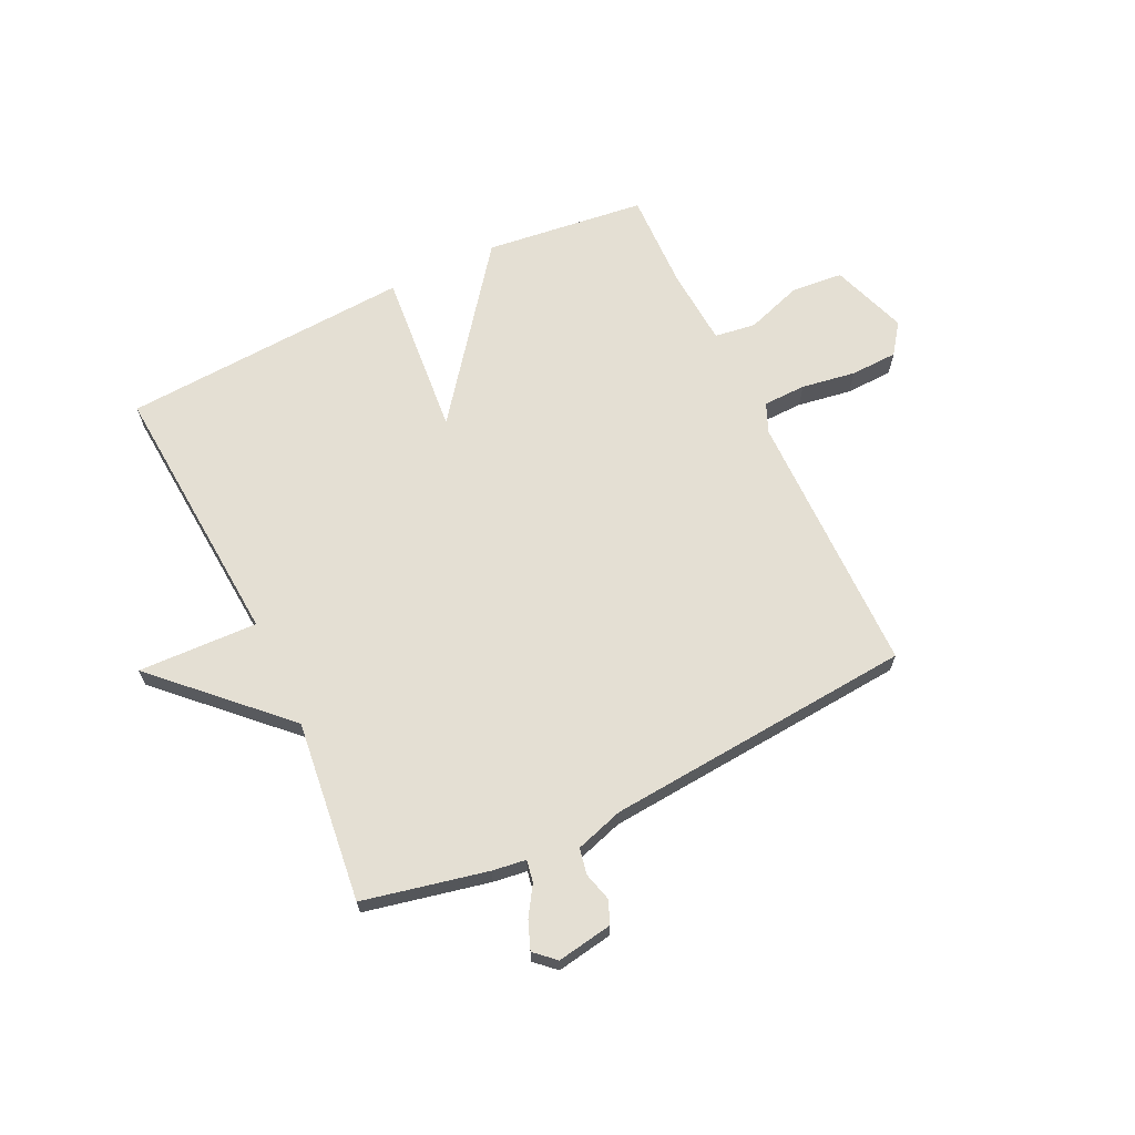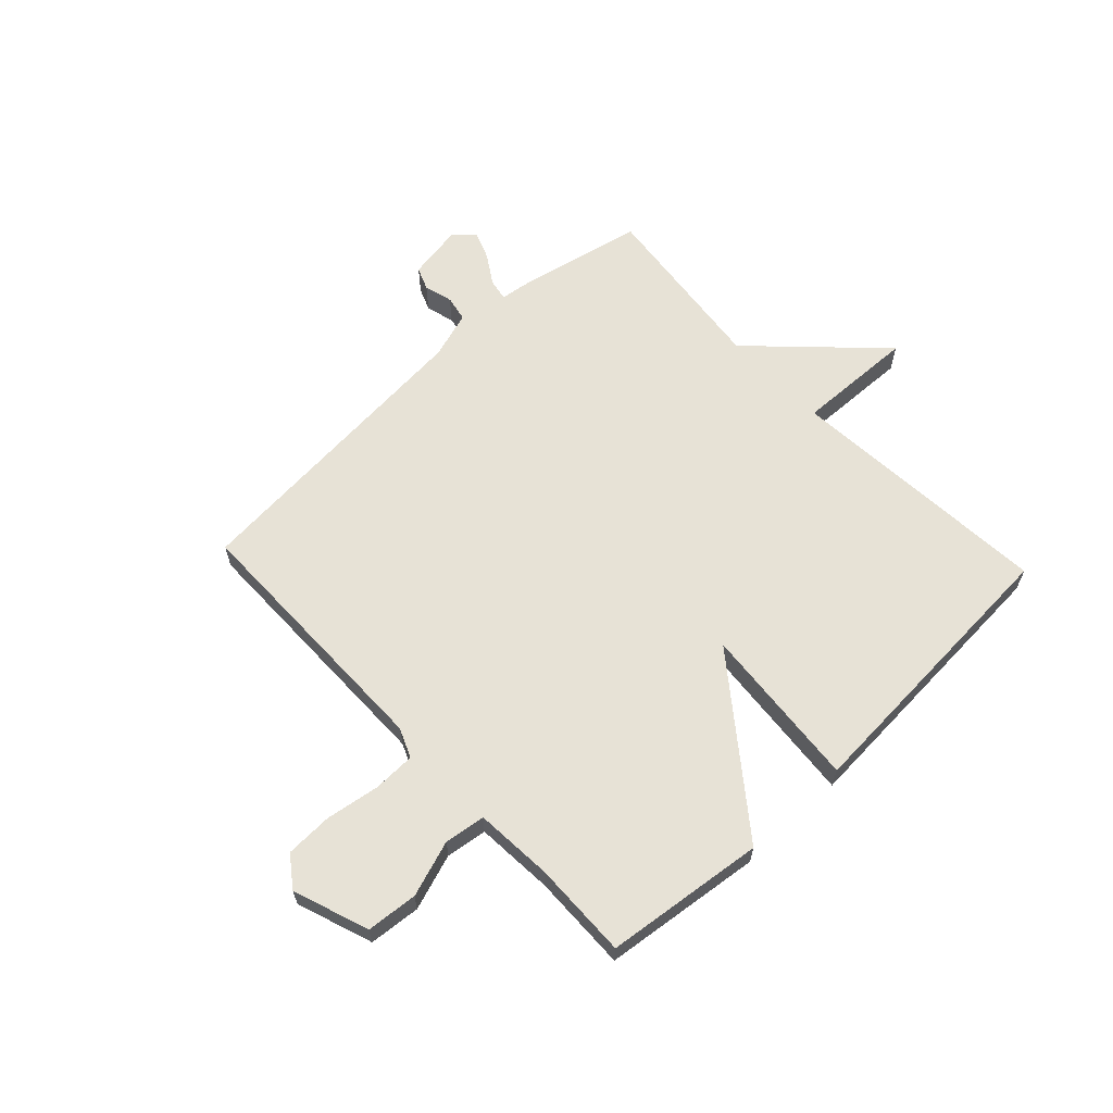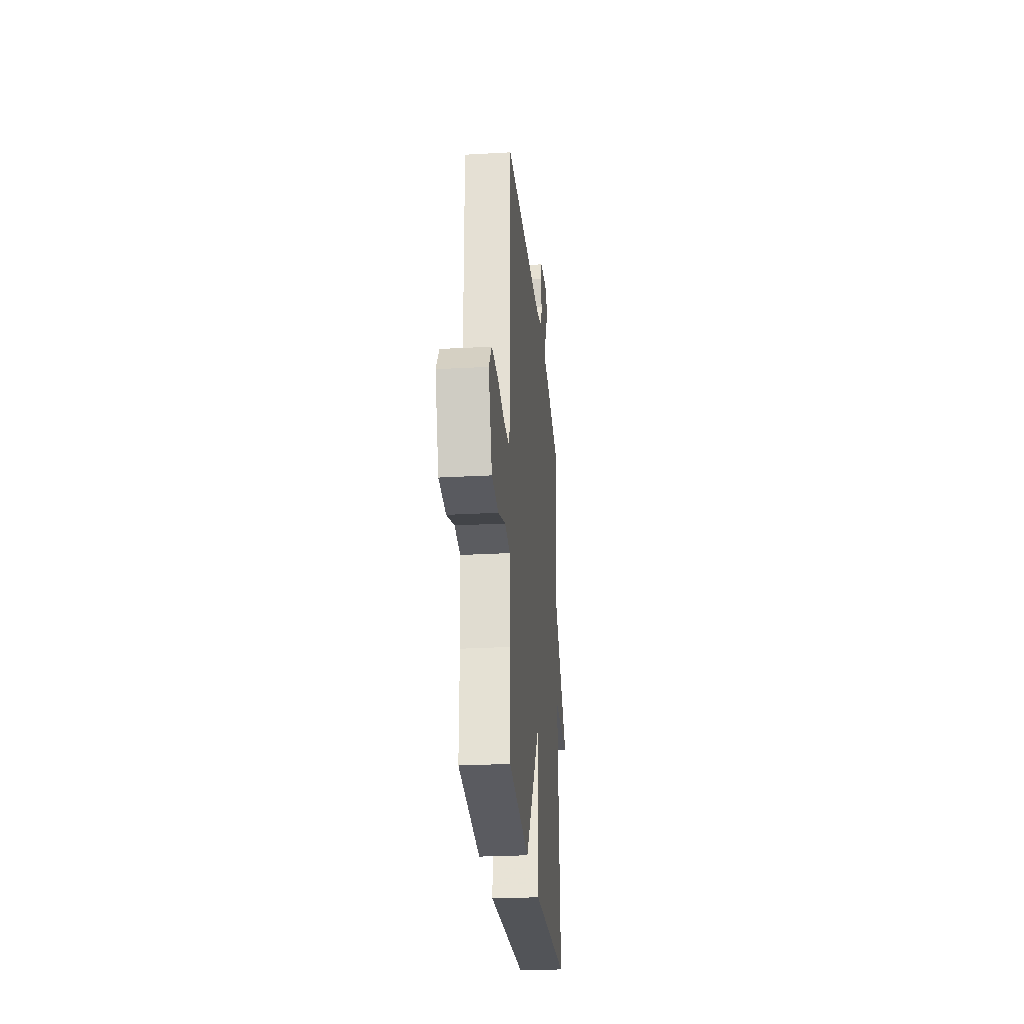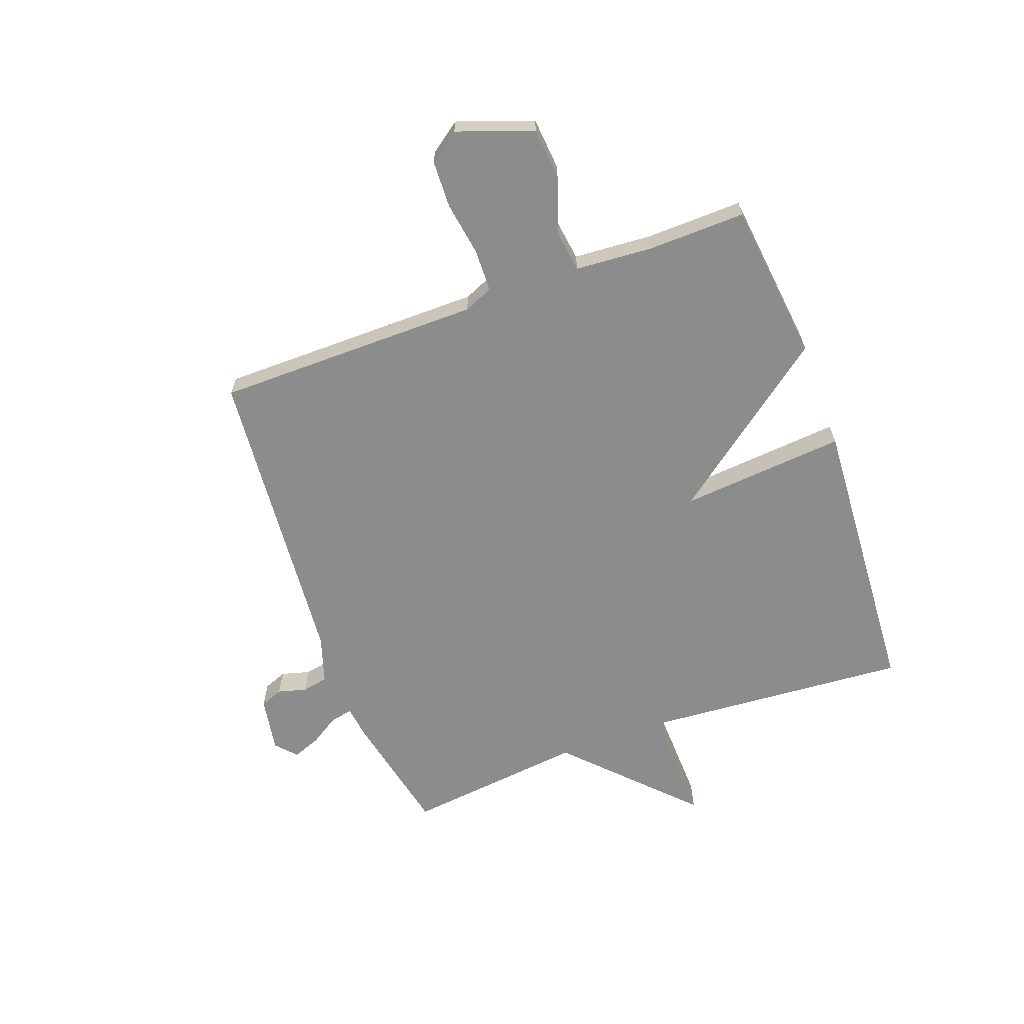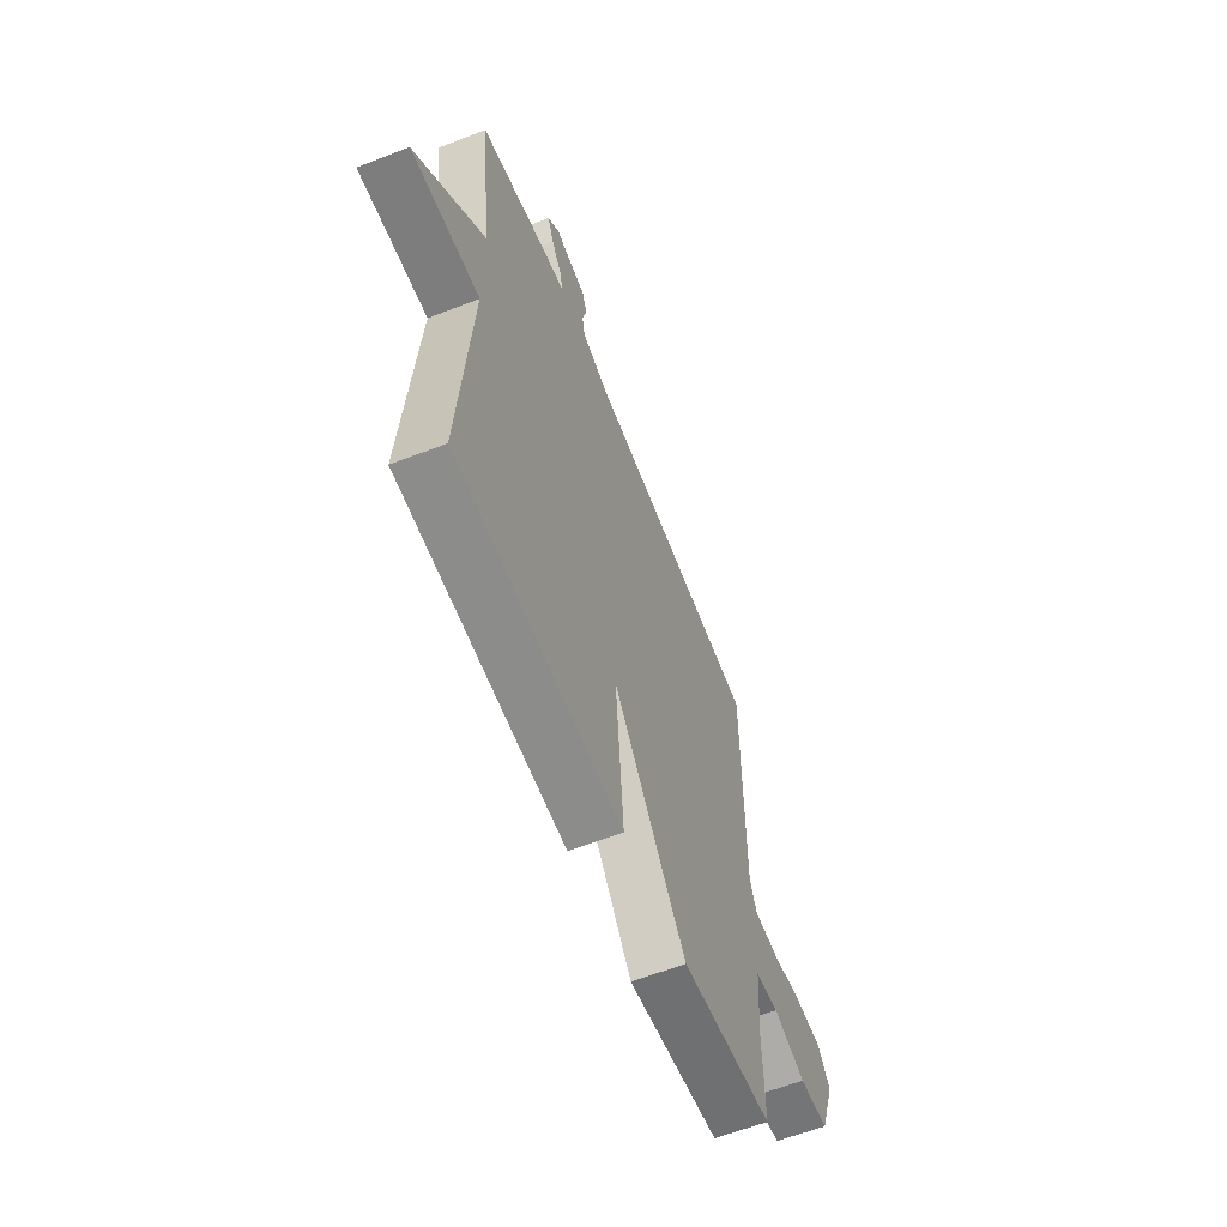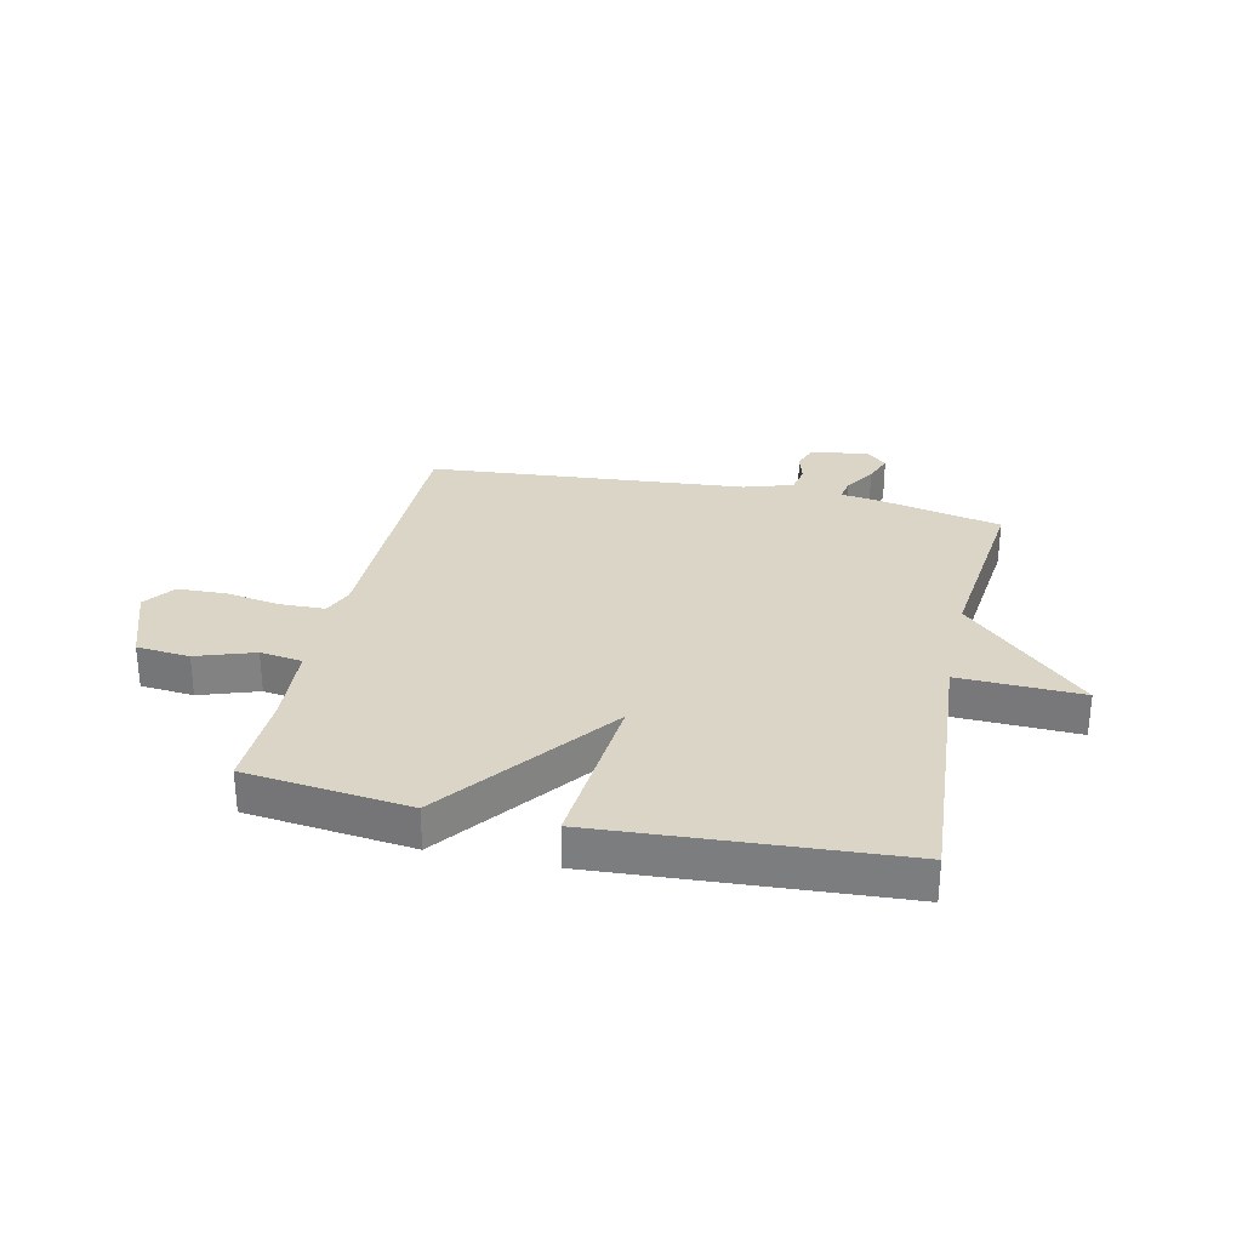
<metadata>
{"format":"obj","ext":"obj","renderer":"f3d","projection":"perspective","resolution":1024,"background":"white","views":[{"elev":66.6,"azim":-25.4,"up":"+Y"},{"elev":62.9,"azim":136.9,"up":"+Y"},{"elev":-26.9,"azim":95.0,"up":"+Z"},{"elev":-64.3,"azim":110.2,"up":"+Y"},{"elev":-60.8,"azim":-68.4,"up":"+Z"},{"elev":29.6,"azim":-167.5,"up":"+Y"}]}
</metadata>
<code>
v 0.5 0.07 0.5
v 0.502 0.07 0.027
v 0.524 0.07 -0.025
v 0.6 0.07 -0.027
v 0.696 0.07 -0.012
v 0.78 0.07 -0.015
v 0.819 0.07 -0.069
v 0.771 0.07 -0.204
v 0.679 0.07 -0.212
v 0.579 0.07 -0.178
v 0.506 0.07 -0.188
v 0.496 0.07 -0.327
v 0.5 0.07 -0.5
v 0.215 0.07 -0.533
v -0.01 0.07 -0.238
v 0.015 0.07 -0.533
v -0.5 0.07 -0.5
v -0.464 0.07 -0.022
v -0.677 0.07 -0.029
v -0.464 0.07 0.178
v -0.5 0.07 0.5
v -0.28 0.07 0.547
v -0.22 0.07 0.555
v -0.227 0.07 0.594
v -0.26 0.07 0.646
v -0.279 0.07 0.696
v -0.243 0.07 0.729
v -0.144 0.07 0.712
v -0.128 0.07 0.671
v -0.142 0.07 0.62
v -0.133 0.07 0.574
v -0.048 0.07 0.547
v 0.5 0 0.5
v 0.502 0 0.027
v 0.524 0 -0.025
v 0.6 0 -0.027
v 0.696 0 -0.012
v 0.78 0 -0.015
v 0.819 0 -0.069
v 0.771 0 -0.204
v 0.679 0 -0.212
v 0.579 0 -0.178
v 0.506 0 -0.188
v 0.496 0 -0.327
v 0.5 0 -0.5
v 0.215 0 -0.533
v -0.01 0 -0.238
v 0.015 0 -0.533
v -0.5 0 -0.5
v -0.464 0 -0.022
v -0.677 0 -0.029
v -0.464 0 0.178
v -0.5 0 0.5
v -0.28 0 0.547
v -0.22 0 0.555
v -0.227 0 0.594
v -0.26 0 0.646
v -0.279 0 0.696
v -0.243 0 0.729
v -0.144 0 0.712
v -0.128 0 0.671
v -0.142 0 0.62
v -0.133 0 0.574
v -0.048 0 0.547
f 28 29 30
f 27 28 30
f 26 27 30
f 25 26 30
f 24 25 30
f 23 24 30 31
f 20 21 22 23
f 20 23 31 32
f 32 1 2
f 20 32 2
f 19 20 2
f 18 19 2
f 15 16 17 18
f 12 13 14 15
f 15 18 2
f 12 15 2
f 11 12 2
f 8 9 10
f 7 8 10
f 6 7 10
f 5 6 10
f 4 5 10
f 3 4 10 11
f 2 3 11
f 62 61 60
f 62 60 59
f 62 59 58
f 62 58 57
f 62 57 56
f 63 62 56 55
f 55 54 53 52
f 64 63 55 52
f 34 33 64
f 34 64 52
f 34 52 51
f 34 51 50
f 50 49 48 47
f 47 46 45 44
f 34 50 47
f 34 47 44
f 34 44 43
f 42 41 40
f 42 40 39
f 42 39 38
f 42 38 37
f 42 37 36
f 43 42 36 35
f 43 35 34
f 1 33 34 2
f 2 34 35 3
f 3 35 36 4
f 4 36 37 5
f 5 37 38 6
f 6 38 39 7
f 7 39 40 8
f 8 40 41 9
f 9 41 42 10
f 10 42 43 11
f 11 43 44 12
f 12 44 45 13
f 13 45 46 14
f 14 46 47 15
f 15 47 48 16
f 16 48 49 17
f 17 49 50 18
f 18 50 51 19
f 19 51 52 20
f 20 52 53 21
f 21 53 54 22
f 22 54 55 23
f 23 55 56 24
f 24 56 57 25
f 25 57 58 26
f 26 58 59 27
f 27 59 60 28
f 28 60 61 29
f 29 61 62 30
f 30 62 63 31
f 31 63 64 32
f 32 64 33 1

</code>
